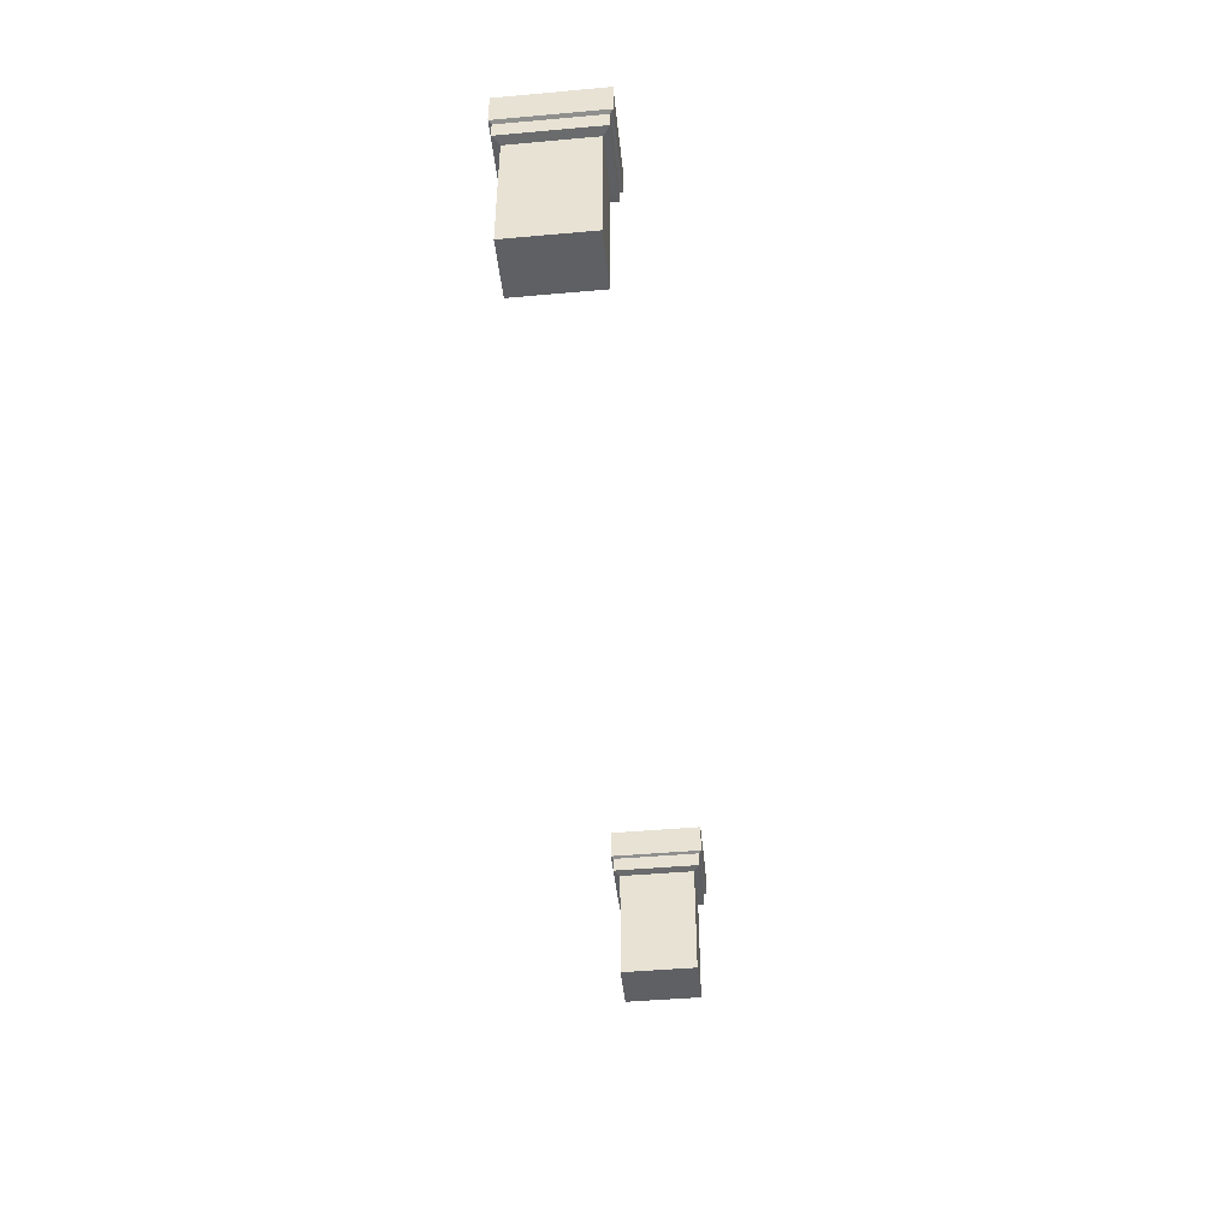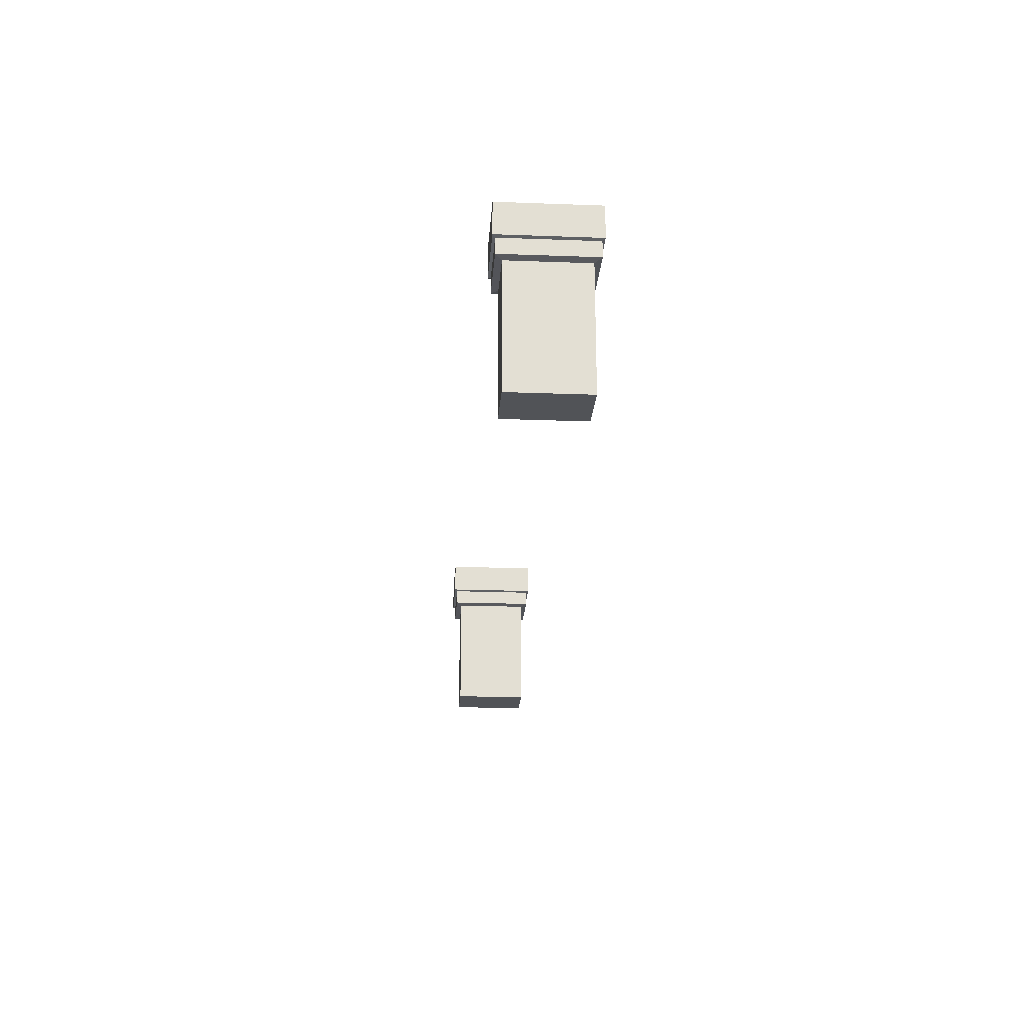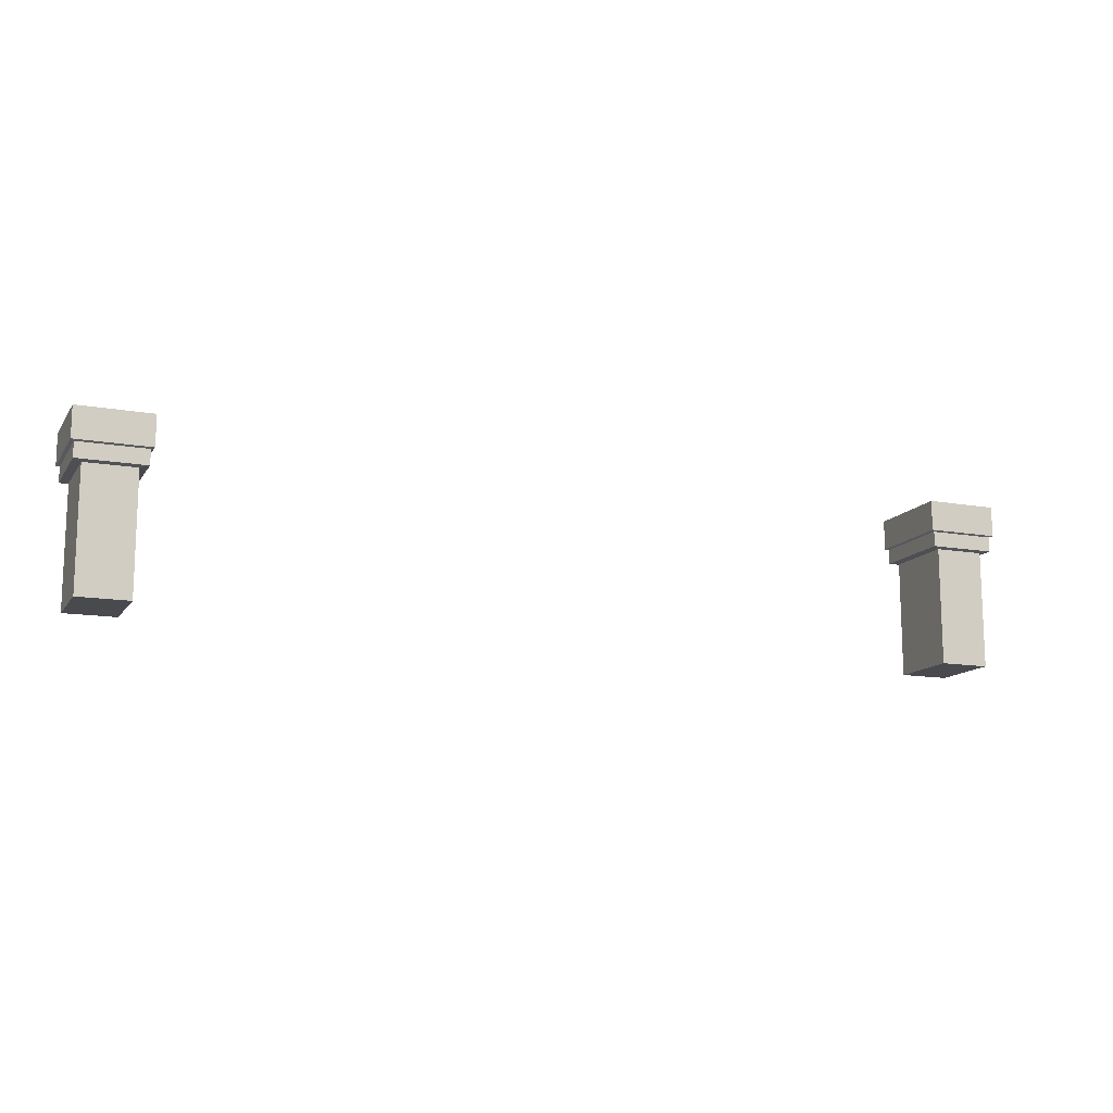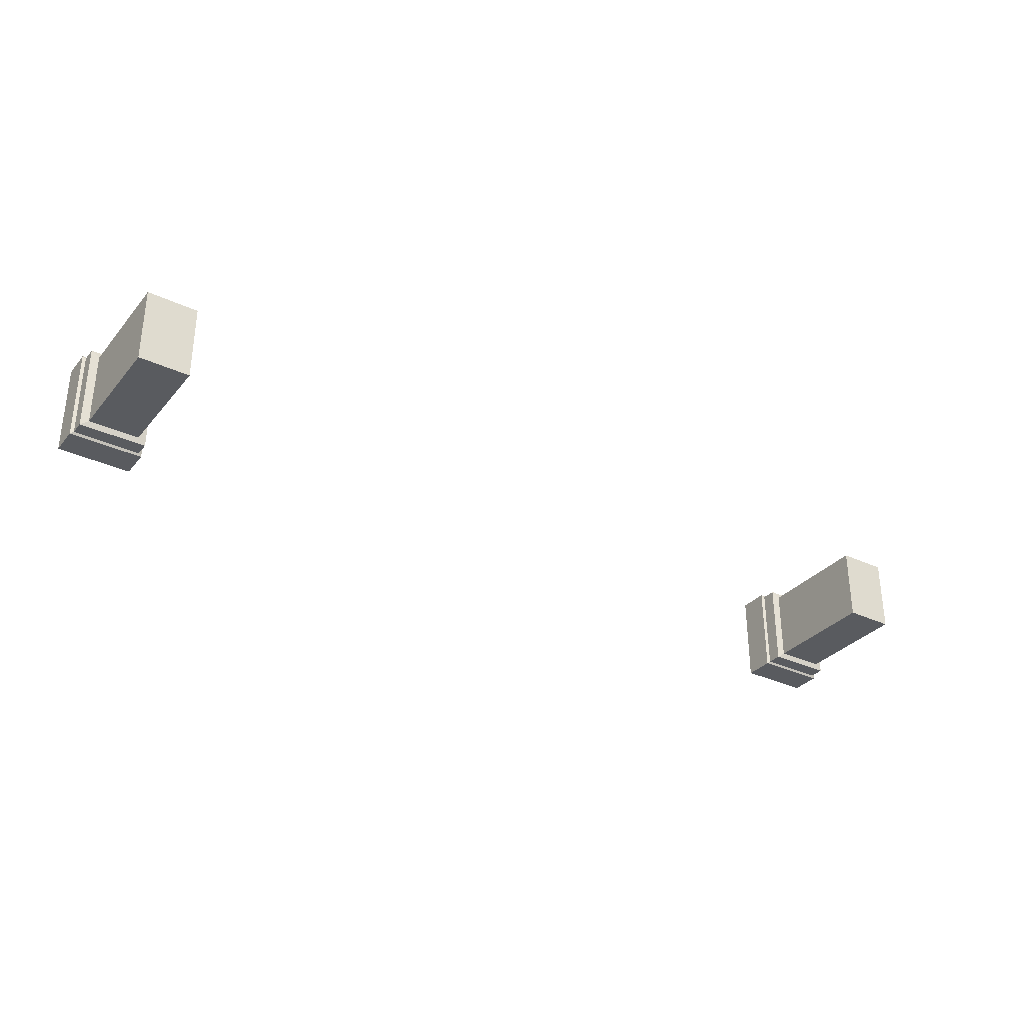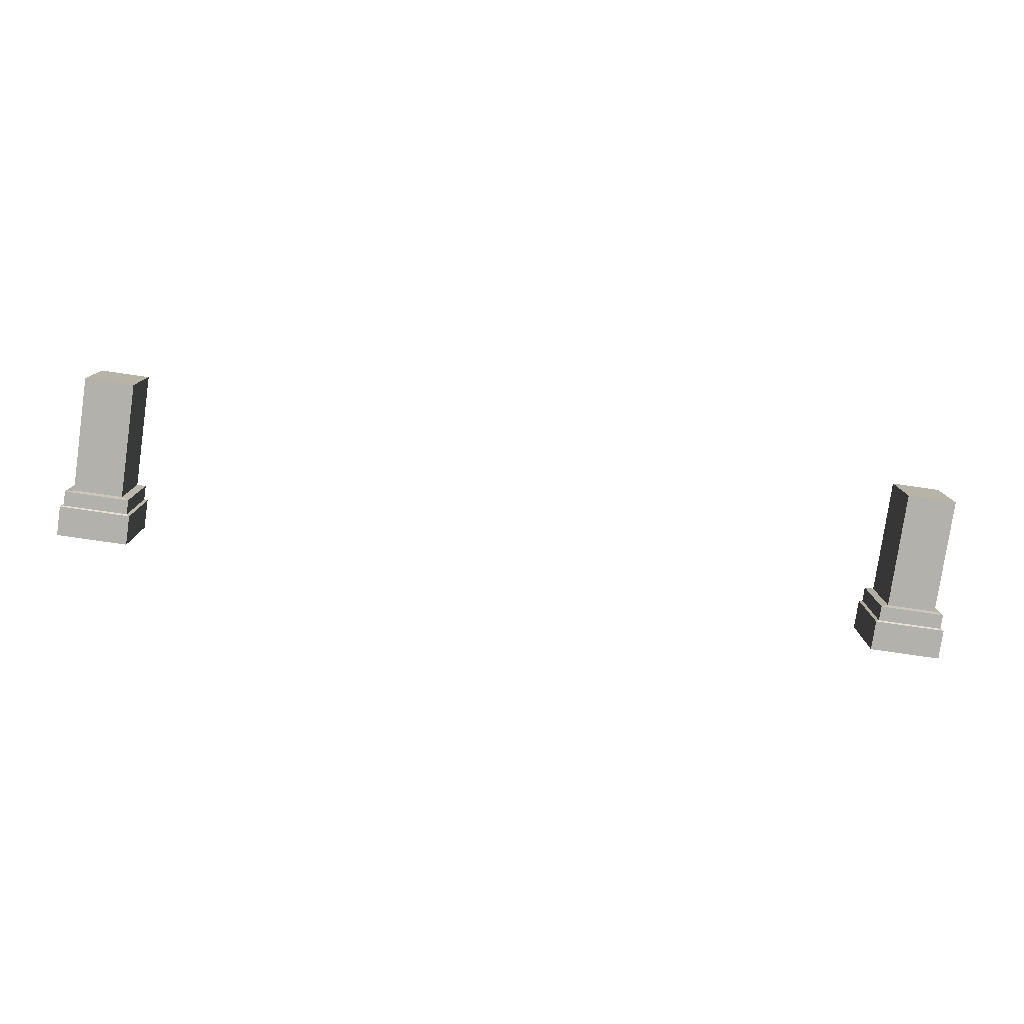
<metadata>
{"format":"obj","ext":"obj","renderer":"f3d","projection":"perspective","resolution":1024,"background":"white","views":[{"elev":-45.1,"azim":95.9,"up":"+Y"},{"elev":-22.0,"azim":86.3,"up":"+Y"},{"elev":-13.3,"azim":-21.9,"up":"+Y"},{"elev":-32.4,"azim":-33.2,"up":"+Z"},{"elev":-79.3,"azim":-8.2,"up":"+Z"}]}
</metadata>
<code>
v -8.184 2.389 -0.6735
v -7.288 2.389 0.6781
v -7.288 2.389 -0.6735
v -8.184 2.389 0.6781
v -7.288 4.514 -0.6735
v -7.288 2.389 0.6781
v -7.288 4.514 0.6781
v -7.288 2.389 -0.6735
v -8.184 4.514 -0.6735
v -7.288 2.389 -0.6735
v -7.288 4.514 -0.6735
v -8.184 2.389 -0.6735
v -8.184 4.514 0.6781
v -8.184 2.389 -0.6735
v -8.184 4.514 -0.6735
v -8.184 2.389 0.6781
v -7.288 4.514 0.6781
v -8.184 2.389 0.6781
v -8.184 4.514 0.6781
v -7.288 2.389 0.6781
v -7.145 4.535 -0.7808
v -7.288 4.514 0.6781
v -7.145 4.535 0.7857
v -7.288 4.514 -0.6735
v -8.327 4.535 -0.7808
v -7.288 4.514 -0.6735
v -7.145 4.535 -0.7808
v -8.184 4.514 -0.6735
v -8.327 4.535 0.7857
v -8.184 4.514 -0.6735
v -8.327 4.535 -0.7808
v -8.184 4.514 0.6781
v -7.145 4.535 0.7857
v -8.184 4.514 0.6781
v -8.327 4.535 0.7857
v -7.288 4.514 0.6781
v -7.145 4.804 -0.7808
v -7.145 4.535 0.7857
v -7.145 4.804 0.7857
v -7.145 4.535 -0.7808
v -8.327 4.804 -0.7808
v -7.145 4.535 -0.7808
v -7.145 4.804 -0.7808
v -8.327 4.535 -0.7808
v -8.327 4.804 0.7857
v -8.327 4.535 -0.7808
v -8.327 4.804 -0.7808
v -8.327 4.535 0.7857
v -7.145 4.804 0.7857
v -8.327 4.535 0.7857
v -8.327 4.804 0.7857
v -7.145 4.535 0.7857
v -7.088 4.825 -0.824
v -7.145 4.804 0.7857
v -7.088 4.825 0.8286
v -7.145 4.804 -0.7808
v -8.384 4.825 -0.824
v -7.145 4.804 -0.7808
v -7.088 4.825 -0.824
v -8.327 4.804 -0.7808
v -8.384 4.825 0.8286
v -8.327 4.804 -0.7808
v -8.384 4.825 -0.824
v -8.327 4.804 0.7857
v -7.088 4.825 0.8286
v -8.327 4.804 0.7857
v -8.384 4.825 0.8286
v -7.145 4.804 0.7857
v -7.088 5.371 -0.824
v -7.088 4.825 0.8286
v -7.088 5.371 0.8286
v -7.088 4.825 -0.824
v -8.384 5.371 -0.824
v -7.088 4.825 -0.824
v -7.088 5.371 -0.824
v -8.384 4.825 -0.824
v -8.384 5.371 0.8286
v -8.384 4.825 -0.824
v -8.384 5.371 -0.824
v -8.384 4.825 0.8286
v -7.088 5.371 0.8286
v -8.384 4.825 0.8286
v -8.384 5.371 0.8286
v -7.088 4.825 0.8286
v -7.278 5.364 -0.4954
v -7.088 5.371 0.8286
v -7.278 5.364 0.5001
v -7.088 5.371 -0.824
v -8.193 5.364 -0.4954
v -7.088 5.371 -0.824
v -7.278 5.364 -0.4954
v -8.384 5.371 -0.824
v -8.193 5.364 0.5001
v -8.384 5.371 -0.824
v -8.193 5.364 -0.4954
v -8.384 5.371 0.8286
v -7.278 5.364 0.5001
v -8.384 5.371 0.8286
v -8.193 5.364 0.5001
v -7.088 5.371 0.8286
v 7.269 2.389 -0.6735
v 8.164 2.389 0.6781
v 8.164 2.389 -0.6735
v 7.269 2.389 0.6781
v 8.164 4.514 -0.6735
v 8.164 2.389 0.6781
v 8.164 4.514 0.6781
v 8.164 2.389 -0.6735
v 7.269 4.514 -0.6735
v 8.164 2.389 -0.6735
v 8.164 4.514 -0.6735
v 7.269 2.389 -0.6735
v 7.269 4.514 0.6781
v 7.269 2.389 -0.6735
v 7.269 4.514 -0.6735
v 7.269 2.389 0.6781
v 8.164 4.514 0.6781
v 7.269 2.389 0.6781
v 7.269 4.514 0.6781
v 8.164 2.389 0.6781
v 8.307 4.535 -0.7808
v 8.164 4.514 0.6781
v 8.307 4.535 0.7857
v 8.164 4.514 -0.6735
v 7.126 4.535 -0.7808
v 8.164 4.514 -0.6735
v 8.307 4.535 -0.7808
v 7.269 4.514 -0.6735
v 7.126 4.535 0.7857
v 7.269 4.514 -0.6735
v 7.126 4.535 -0.7808
v 7.269 4.514 0.6781
v 8.307 4.535 0.7857
v 7.269 4.514 0.6781
v 7.126 4.535 0.7857
v 8.164 4.514 0.6781
v 8.307 4.804 -0.7808
v 8.307 4.535 0.7857
v 8.307 4.804 0.7857
v 8.307 4.535 -0.7808
v 7.126 4.804 -0.7808
v 8.307 4.535 -0.7808
v 8.307 4.804 -0.7808
v 7.126 4.535 -0.7808
v 7.126 4.804 0.7857
v 7.126 4.535 -0.7808
v 7.126 4.804 -0.7808
v 7.126 4.535 0.7857
v 8.307 4.804 0.7857
v 7.126 4.535 0.7857
v 7.126 4.804 0.7857
v 8.307 4.535 0.7857
v 8.365 4.825 -0.824
v 8.307 4.804 0.7857
v 8.365 4.825 0.8286
v 8.307 4.804 -0.7808
v 7.069 4.825 -0.824
v 8.307 4.804 -0.7808
v 8.365 4.825 -0.824
v 7.126 4.804 -0.7808
v 7.069 4.825 0.8286
v 7.126 4.804 -0.7808
v 7.069 4.825 -0.824
v 7.126 4.804 0.7857
v 8.365 4.825 0.8286
v 7.126 4.804 0.7857
v 7.069 4.825 0.8286
v 8.307 4.804 0.7857
v 8.365 5.371 -0.824
v 8.365 4.825 0.8286
v 8.365 5.371 0.8286
v 8.365 4.825 -0.824
v 7.069 5.371 -0.824
v 8.365 4.825 -0.824
v 8.365 5.371 -0.824
v 7.069 4.825 -0.824
v 7.069 5.371 0.8286
v 7.069 4.825 -0.824
v 7.069 5.371 -0.824
v 7.069 4.825 0.8286
v 8.365 5.371 0.8286
v 7.069 4.825 0.8286
v 7.069 5.371 0.8286
v 8.365 4.825 0.8286
v 8.174 5.364 -0.4954
v 8.365 5.371 0.8286
v 8.174 5.364 0.5001
v 8.365 5.371 -0.824
v 7.26 5.364 -0.4954
v 8.365 5.371 -0.824
v 8.174 5.364 -0.4954
v 7.069 5.371 -0.824
v 7.26 5.364 0.5001
v 7.069 5.371 -0.824
v 7.26 5.364 -0.4954
v 7.069 5.371 0.8286
v 8.174 5.364 0.5001
v 7.069 5.371 0.8286
v 7.26 5.364 0.5001
v 8.365 5.371 0.8286
g Building67_27531_223
f 1 3 2
f 2 4 1
f 5 7 6
f 6 8 5
f 9 11 10
f 10 12 9
f 13 15 14
f 14 16 13
f 17 19 18
f 18 20 17
f 21 23 22
f 22 24 21
f 25 27 26
f 26 28 25
f 29 31 30
f 30 32 29
f 33 35 34
f 34 36 33
f 37 39 38
f 38 40 37
f 41 43 42
f 42 44 41
f 45 47 46
f 46 48 45
f 49 51 50
f 50 52 49
f 53 55 54
f 54 56 53
f 57 59 58
f 58 60 57
f 61 63 62
f 62 64 61
f 65 67 66
f 66 68 65
f 69 71 70
f 70 72 69
f 73 75 74
f 74 76 73
f 77 79 78
f 78 80 77
f 81 83 82
f 82 84 81
f 85 87 86
f 86 88 85
f 89 91 90
f 90 92 89
f 93 95 94
f 94 96 93
f 97 99 98
f 98 100 97
f 101 103 102
f 102 104 101
f 105 107 106
f 106 108 105
f 109 111 110
f 110 112 109
f 113 115 114
f 114 116 113
f 117 119 118
f 118 120 117
f 121 123 122
f 122 124 121
f 125 127 126
f 126 128 125
f 129 131 130
f 130 132 129
f 133 135 134
f 134 136 133
f 137 139 138
f 138 140 137
f 141 143 142
f 142 144 141
f 145 147 146
f 146 148 145
f 149 151 150
f 150 152 149
f 153 155 154
f 154 156 153
f 157 159 158
f 158 160 157
f 161 163 162
f 162 164 161
f 165 167 166
f 166 168 165
f 169 171 170
f 170 172 169
f 173 175 174
f 174 176 173
f 177 179 178
f 178 180 177
f 181 183 182
f 182 184 181
f 185 187 186
f 186 188 185
f 189 191 190
f 190 192 189
f 193 195 194
f 194 196 193
f 197 199 198
f 198 200 197

</code>
